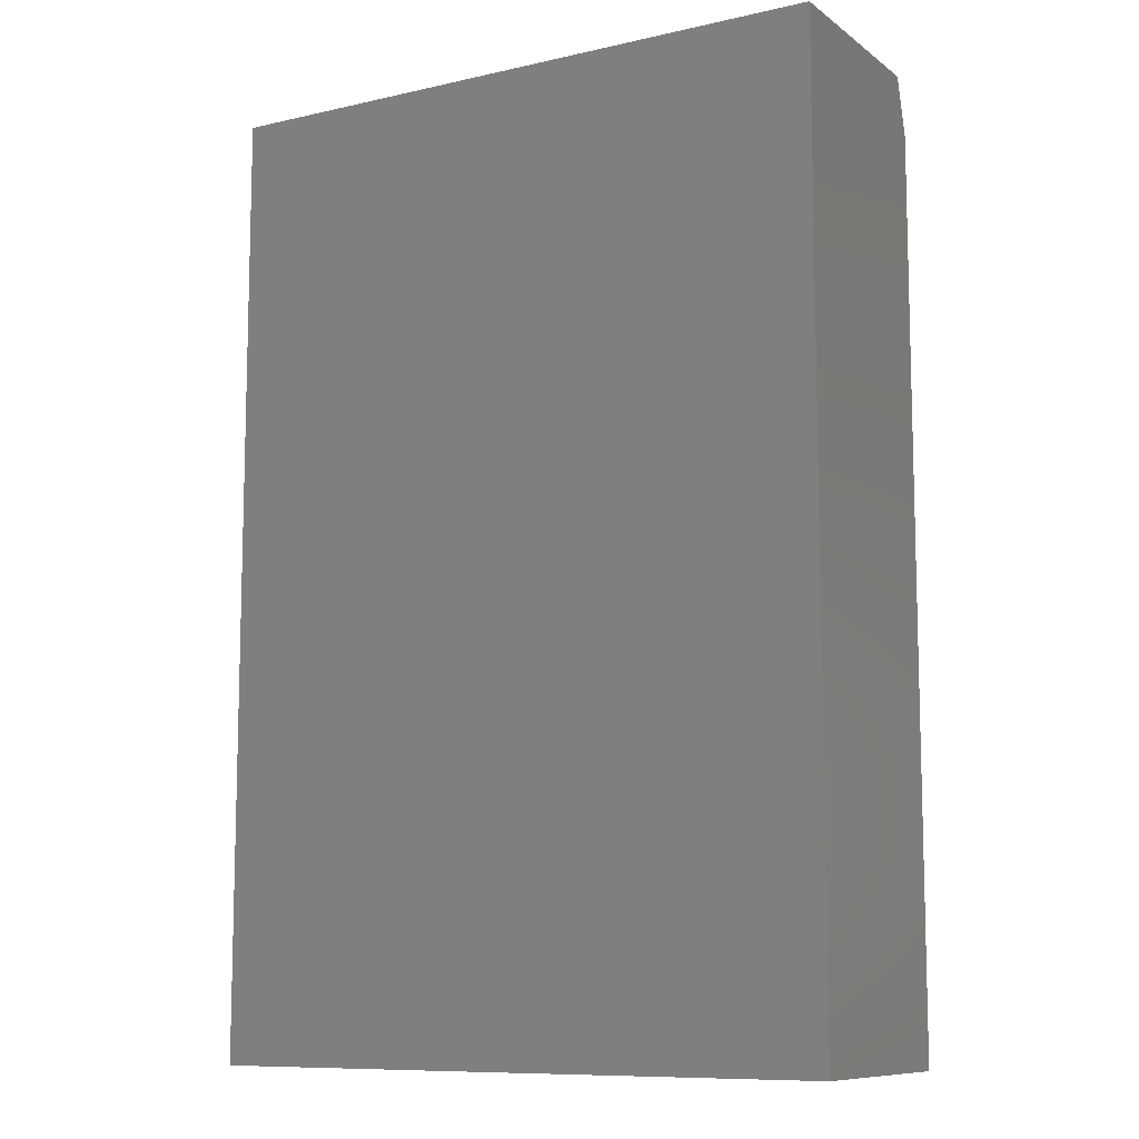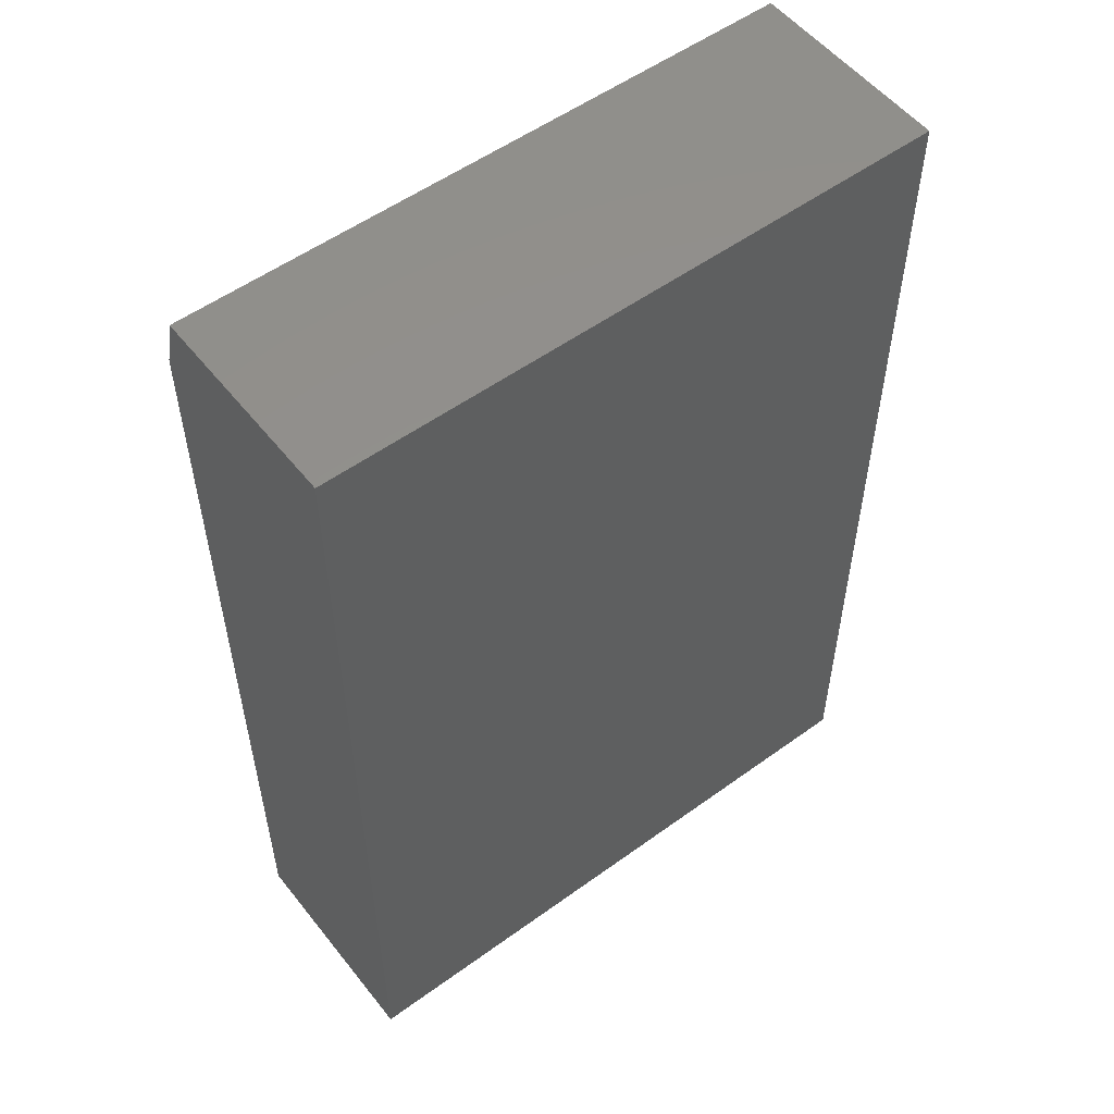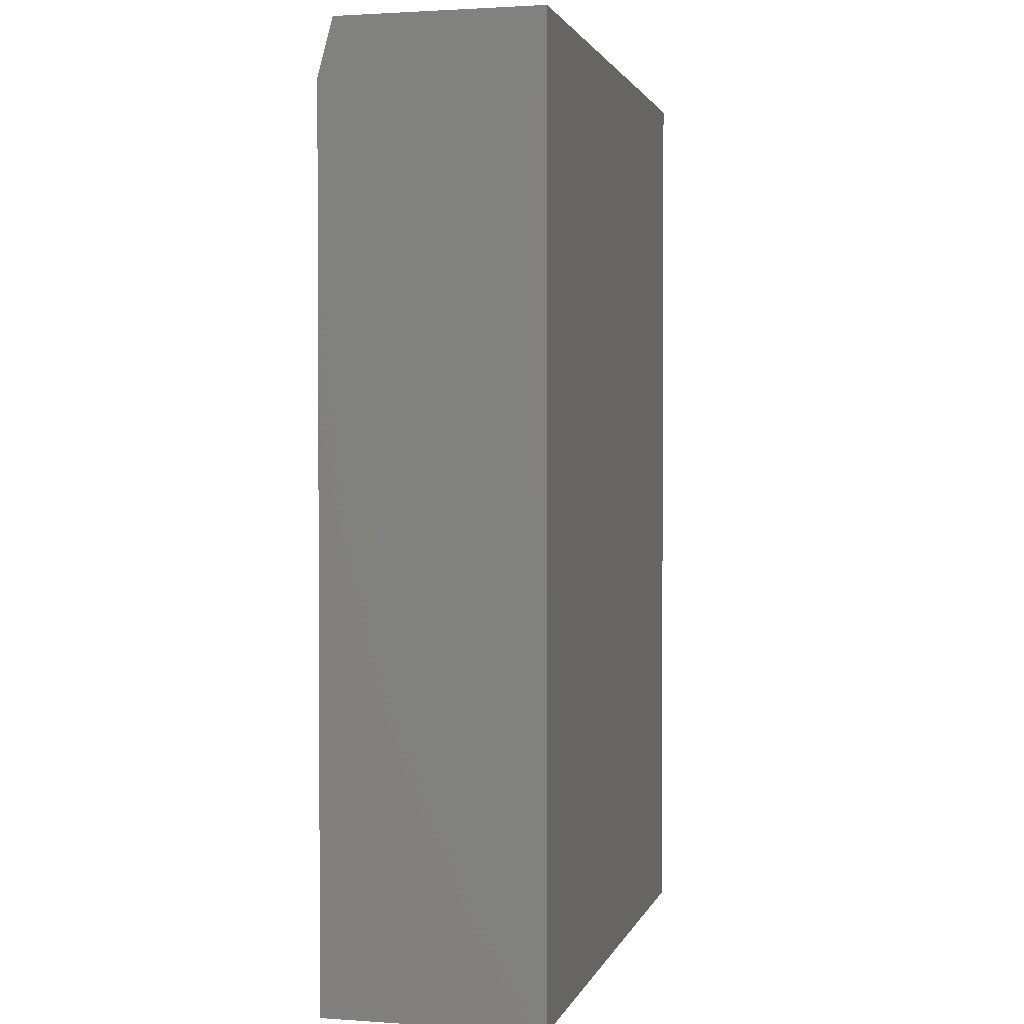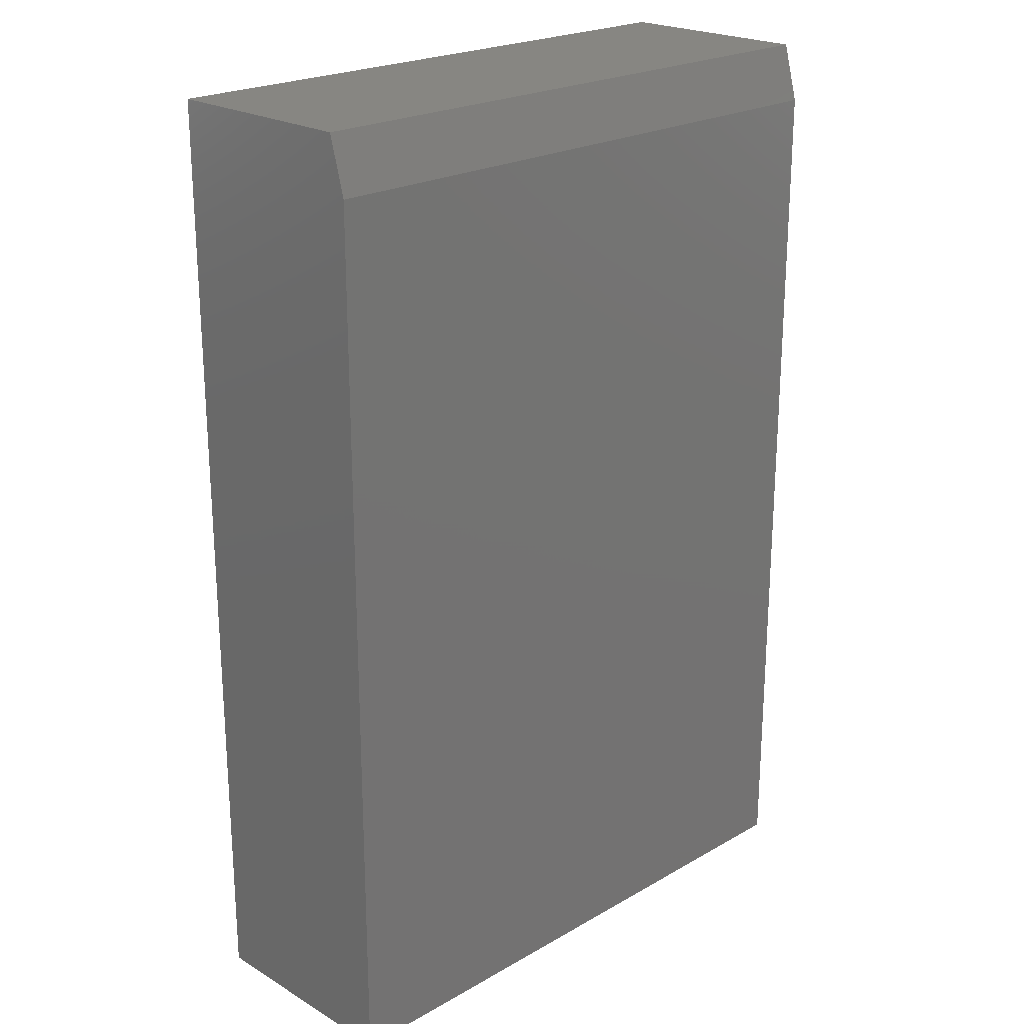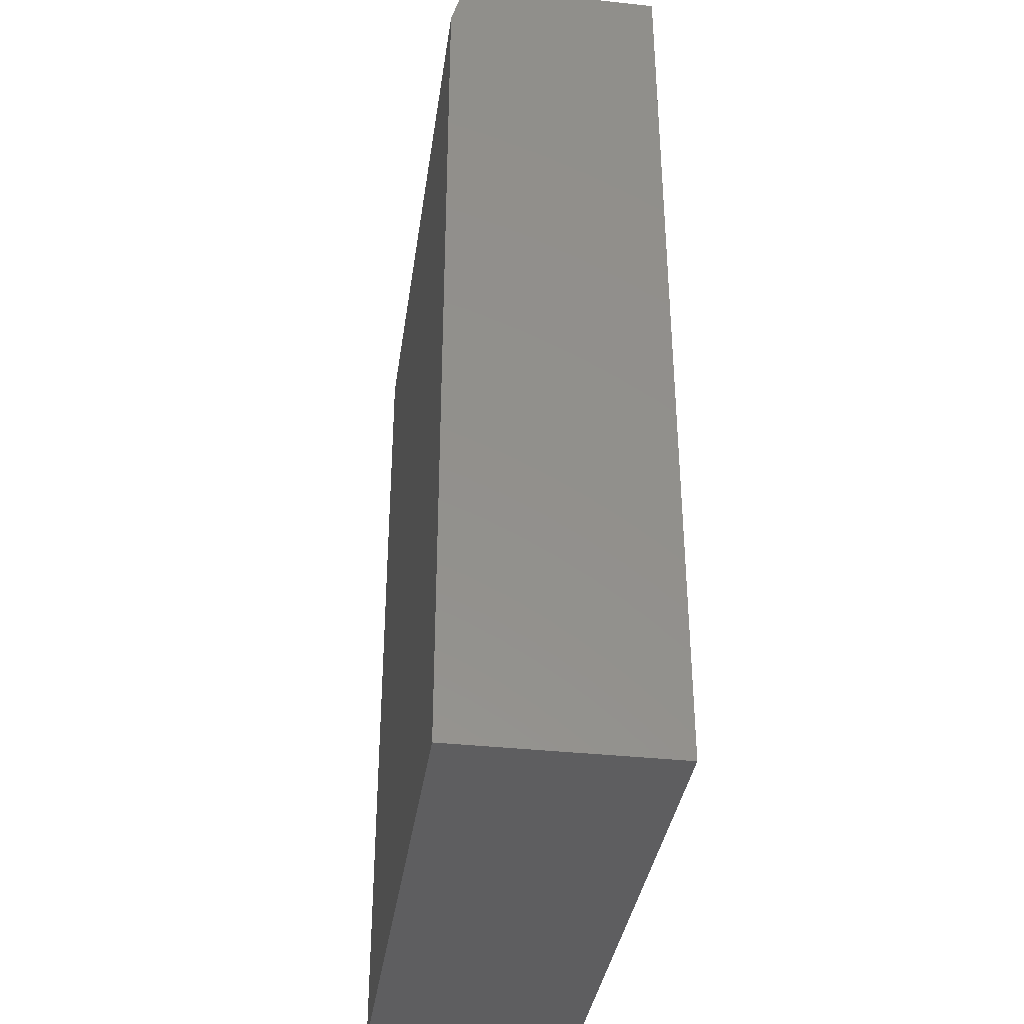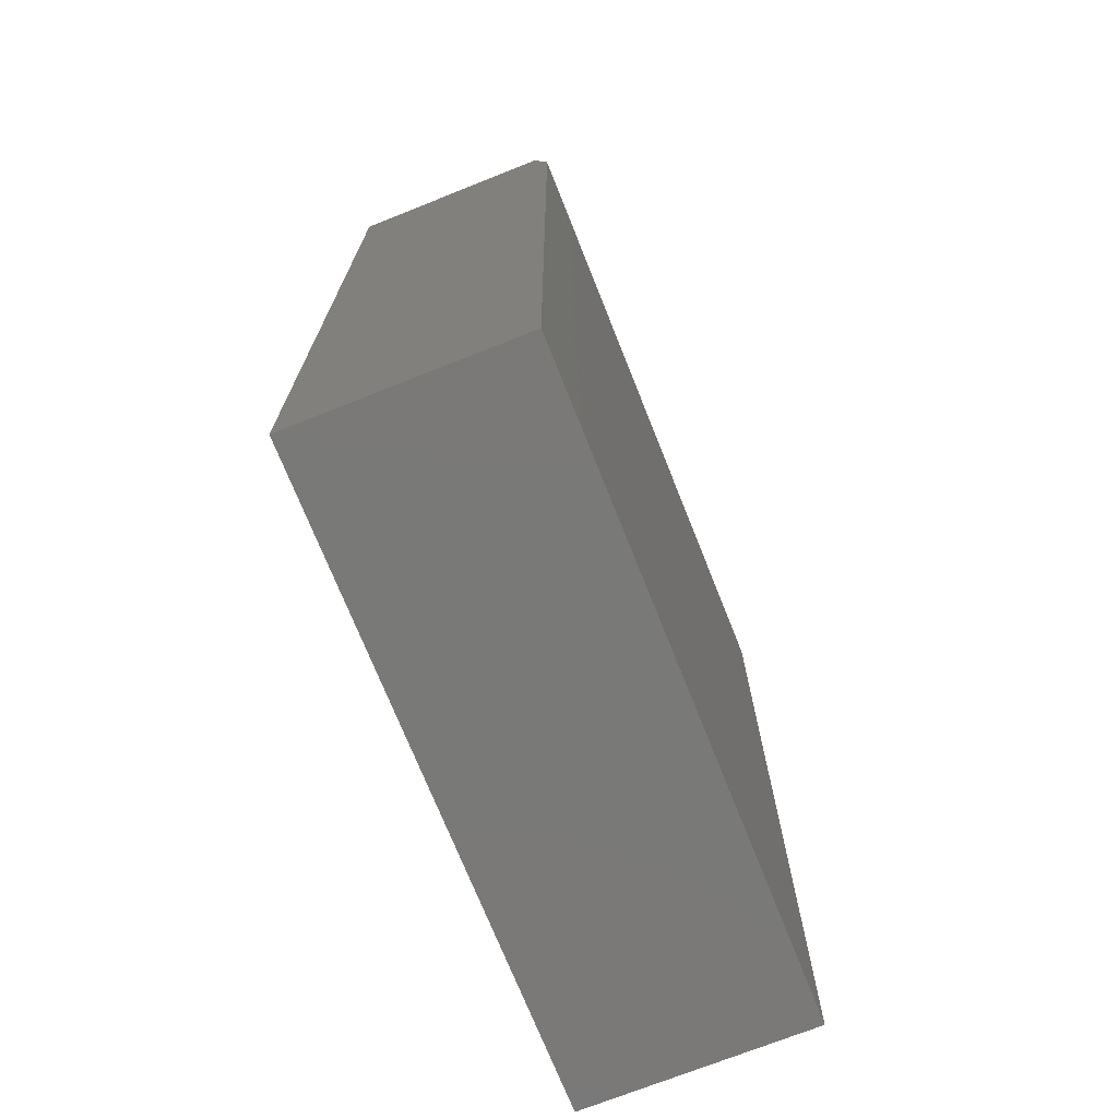
<metadata>
{"format":"stl","ext":"stl","renderer":"f3d","projection":"perspective","resolution":1024,"background":"white","views":[{"elev":-9.8,"azim":-149.7,"up":"+Y"},{"elev":54.1,"azim":142.4,"up":"+Y"},{"elev":1.8,"azim":103.9,"up":"+Y"},{"elev":22.4,"azim":-44.5,"up":"+Y"},{"elev":-36.3,"azim":81.9,"up":"+Y"},{"elev":-72.2,"azim":-68.3,"up":"+Y"}]}
</metadata>
<code>
# stl→obj: 10 verts, 16 faces
v -0.3906 -0.6875 0.3359
v 0.5627 -0.6875 0.3359
v -0.3906 0.6641 0.3359
v 0.5627 0.6641 0.3359
v -0.3906 -0.6875 0
v -0.3906 0.75 0
v -0.3906 0.75 0.3125
v 0.5627 0.75 0.3125
v 0.5627 0.75 0
v 0.5627 -0.6875 0
f 1 2 3
f 3 2 4
f 5 1 6
f 6 1 3
f 6 3 7
f 8 9 7
f 7 9 6
f 2 10 4
f 4 10 9
f 4 9 8
f 3 4 7
f 7 4 8
f 5 6 10
f 10 6 9
f 1 5 2
f 2 5 10

</code>
